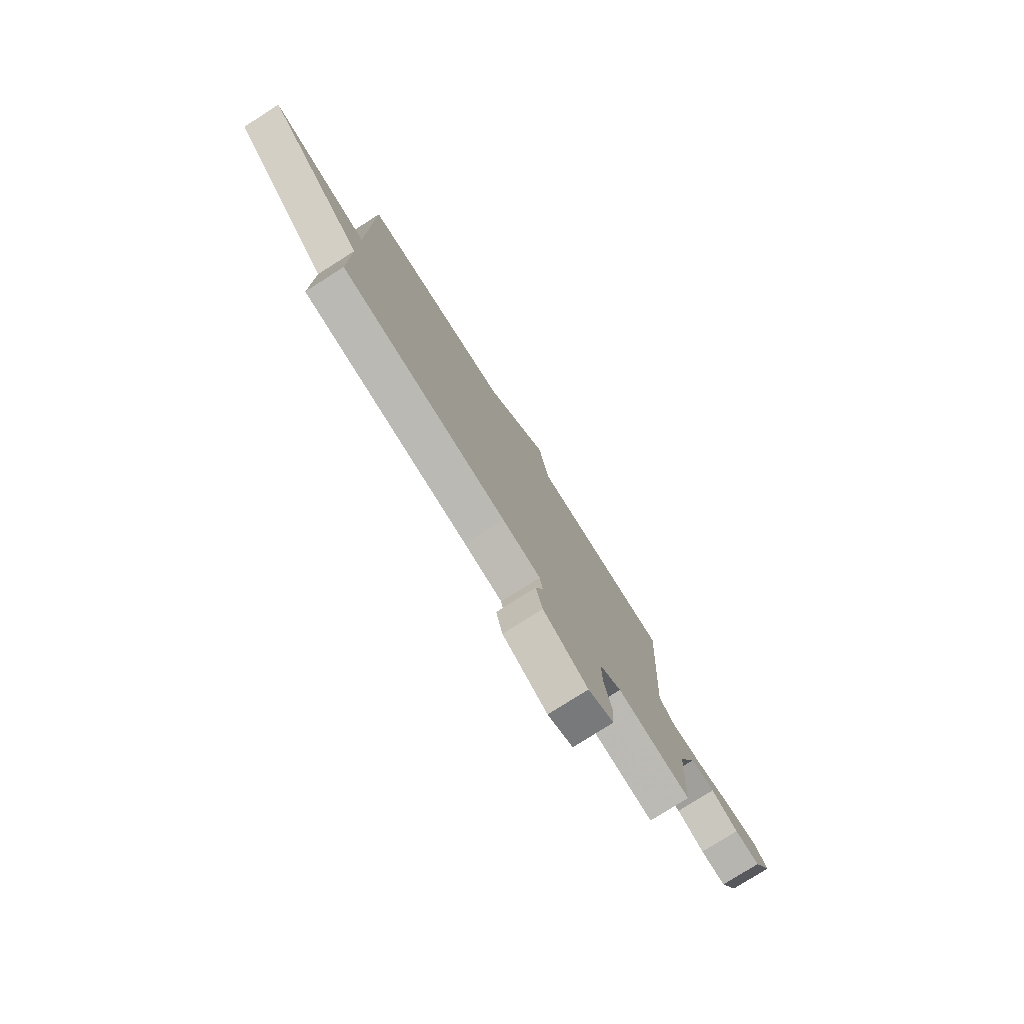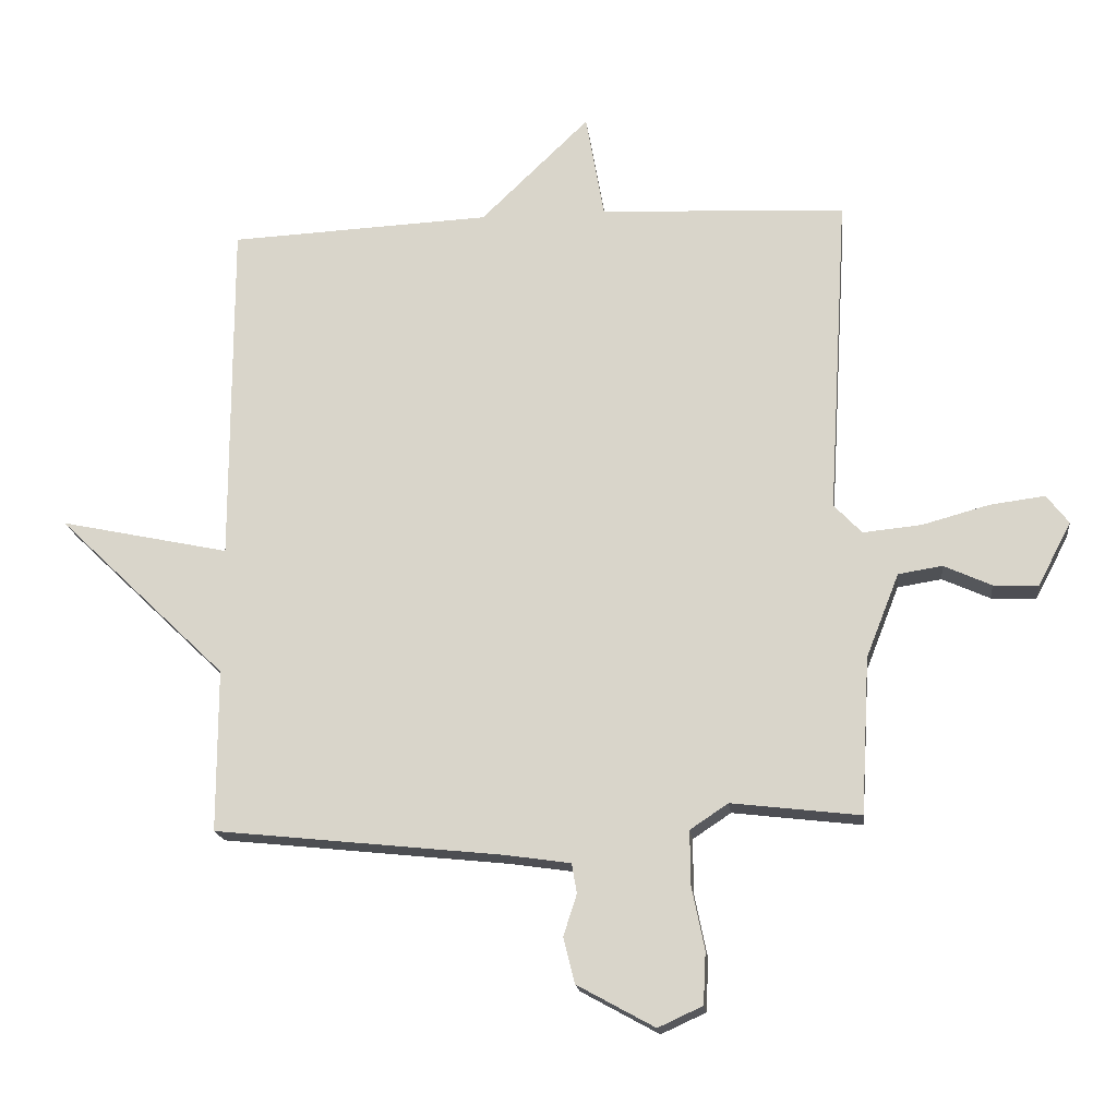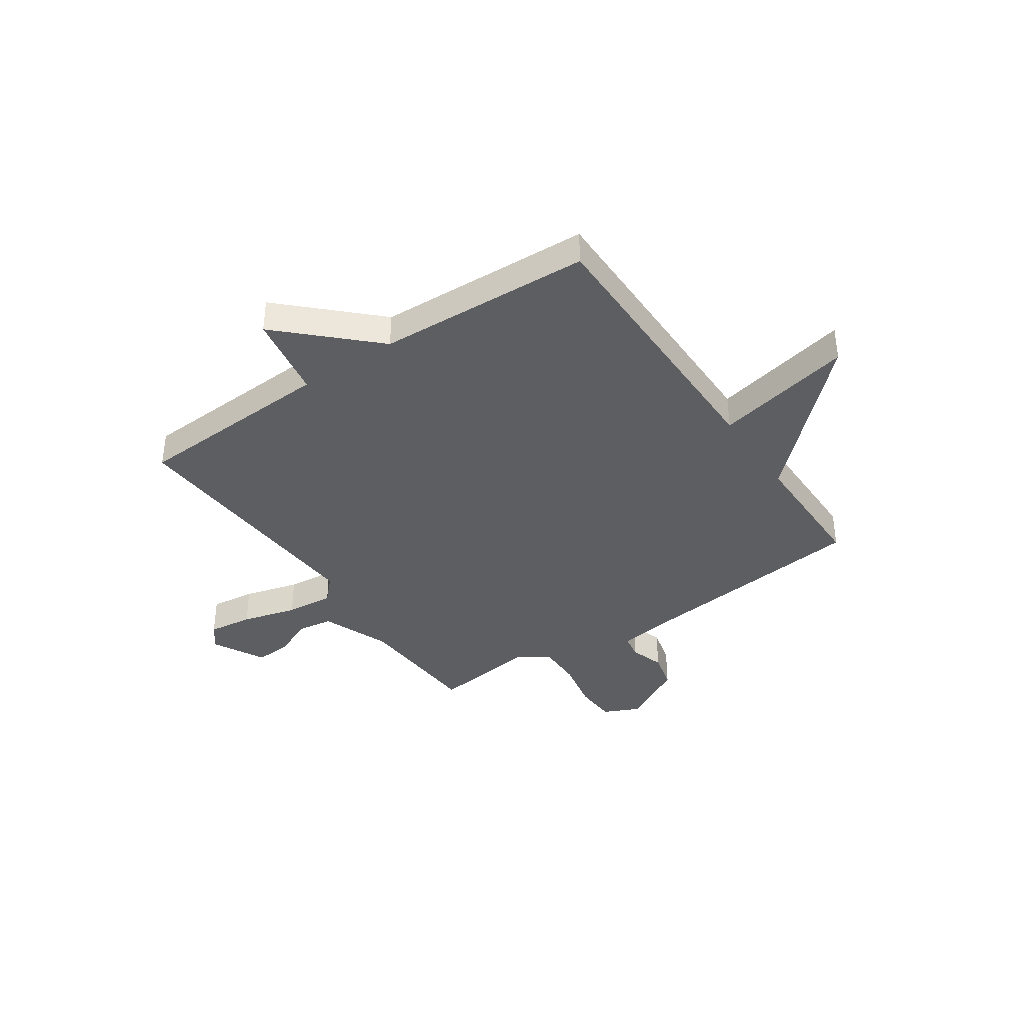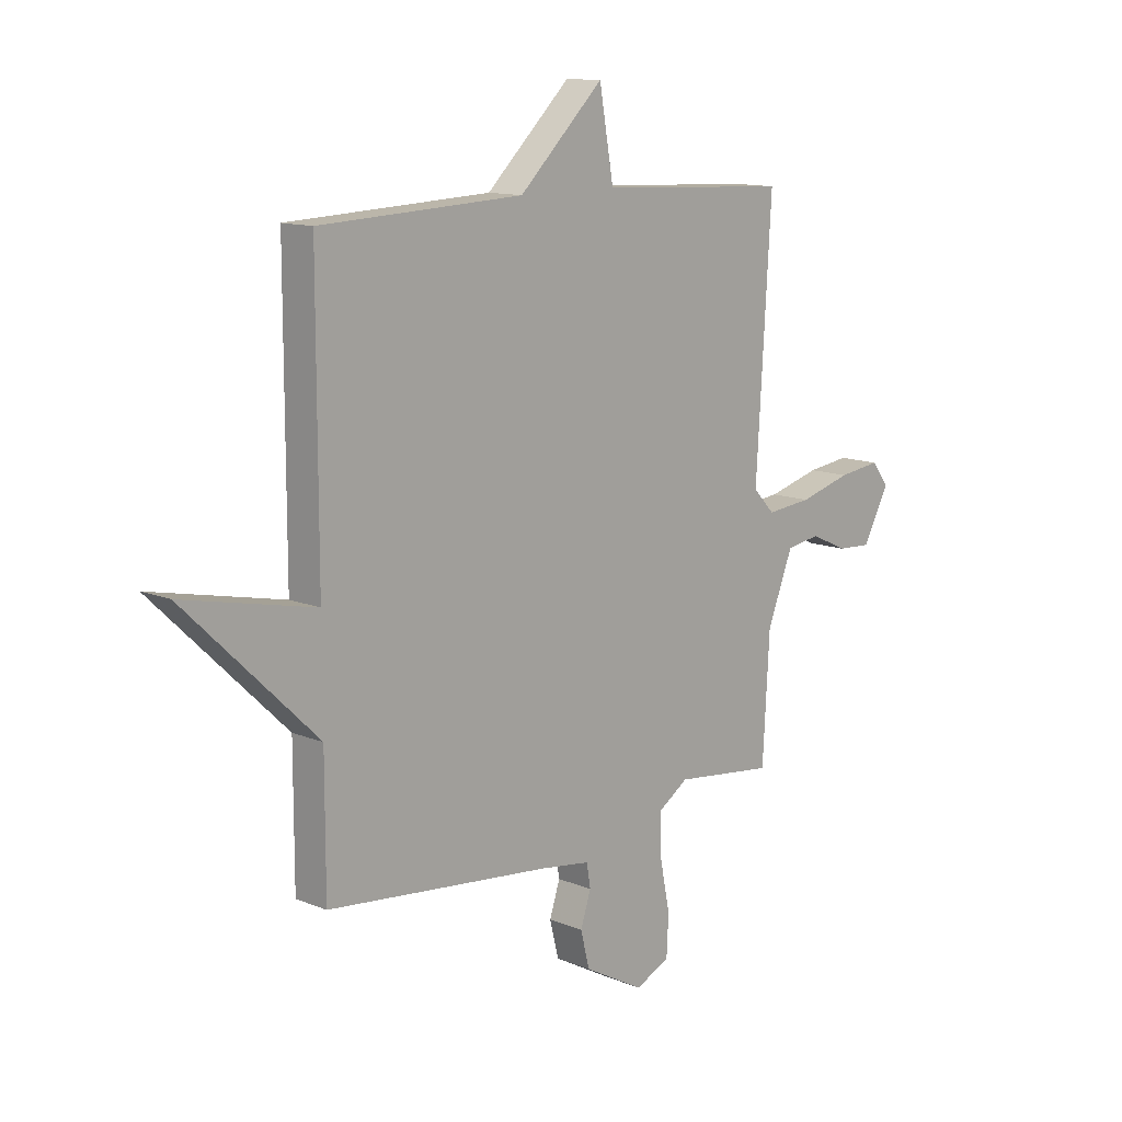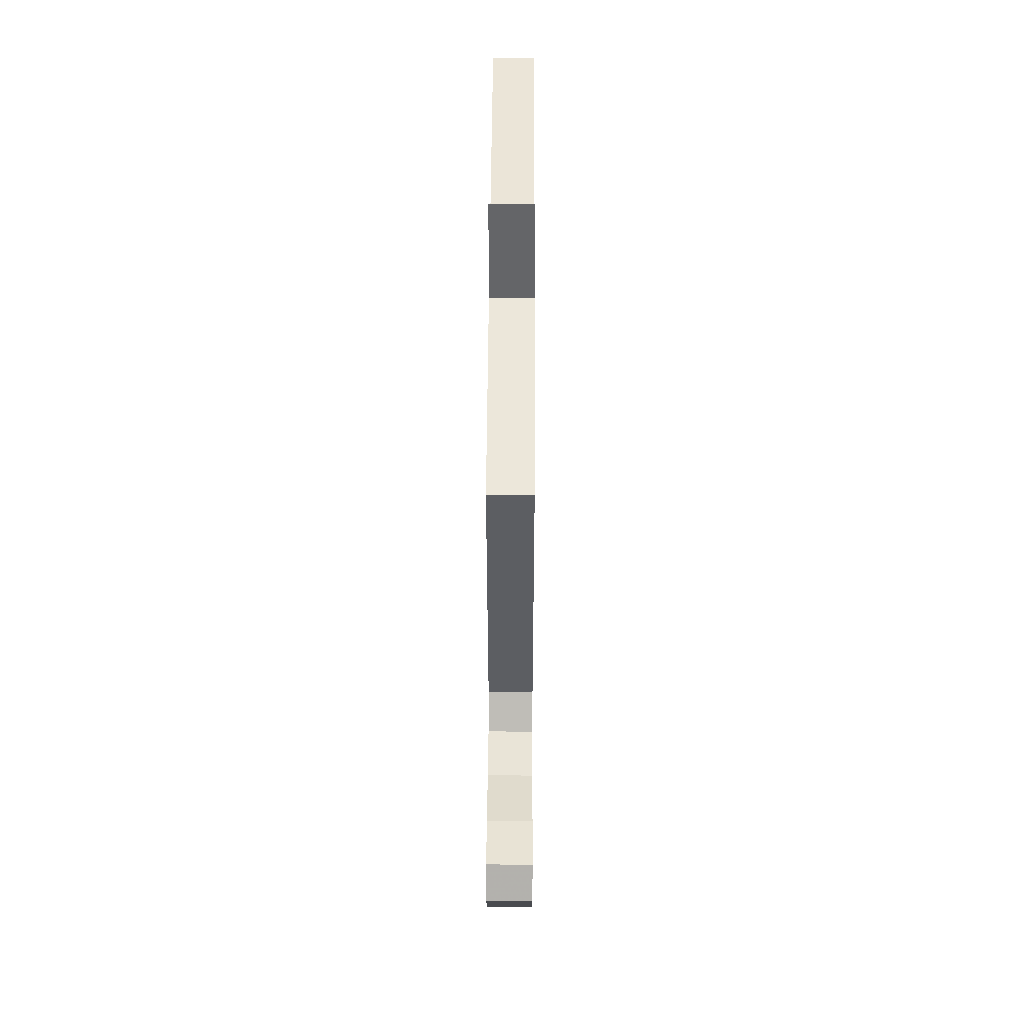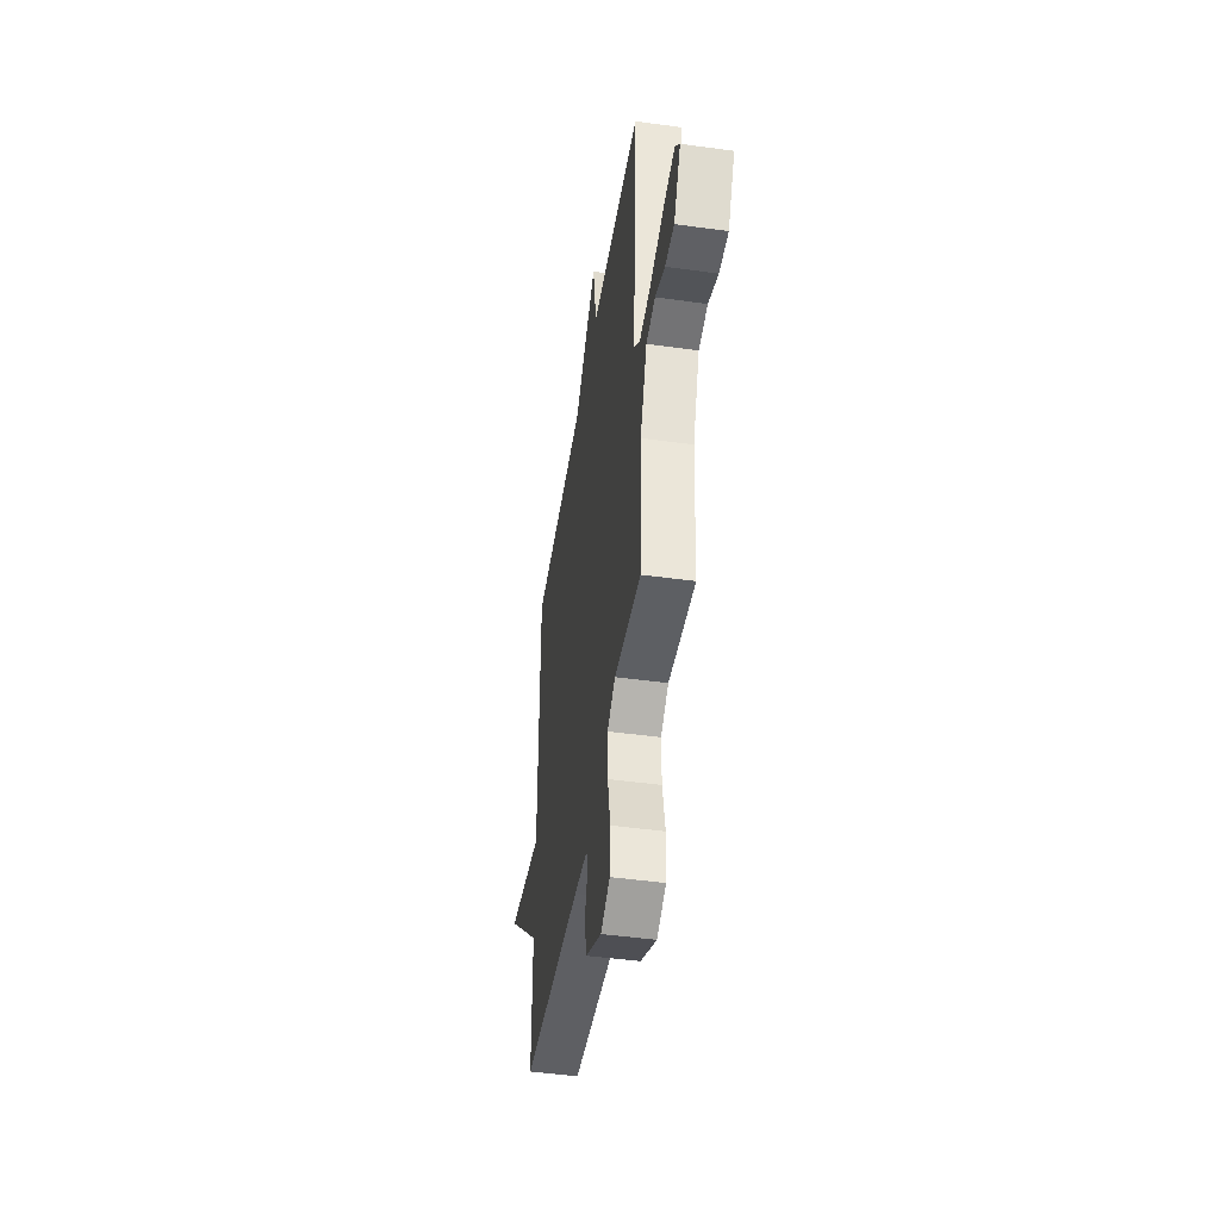
<metadata>
{"format":"obj","ext":"obj","renderer":"f3d","projection":"perspective","resolution":1024,"background":"white","views":[{"elev":-78.5,"azim":122.4,"up":"+Z"},{"elev":-17.8,"azim":-173.5,"up":"+Z"},{"elev":-38.5,"azim":34.3,"up":"+Y"},{"elev":12.3,"azim":133.8,"up":"+Z"},{"elev":48.5,"azim":-89.7,"up":"+Z"},{"elev":-46.9,"azim":-98.9,"up":"+Z"}]}
</metadata>
<code>
v -0.5 0.07 0.5
v -0.112 0.07 0.519
v -0.083 0.07 0.684
v 0.088 0.07 0.519
v 0.5 0.07 0.5
v 0.5 0.07 -0.044
v 0.767 0.07 0.013
v 0.5 0.07 -0.244
v 0.5 0.07 -0.5
v 0.046 0.07 -0.548
v -0.057 0.07 -0.563
v -0.065 0.07 -0.61
v -0.044 0.07 -0.675
v -0.062 0.07 -0.747
v -0.184 0.07 -0.814
v -0.254 0.07 -0.782
v -0.258 0.07 -0.7
v -0.238 0.07 -0.602
v -0.237 0.07 -0.516
v -0.297 0.07 -0.476
v -0.5 0.07 -0.5
v -0.514 0.07 -0.253
v -0.566 0.07 -0.121
v -0.635 0.07 -0.11
v -0.71 0.07 -0.144
v -0.78 0.07 -0.148
v -0.833 0.07 -0.047
v -0.798 0.07 -0.002
v -0.712 0.07 -0.013
v -0.606 0.07 -0.042
v -0.514 0.07 -0.051
v -0.47 0.07 -0.005
v -0.5 0 0.5
v -0.112 0 0.519
v -0.083 0 0.684
v 0.088 0 0.519
v 0.5 0 0.5
v 0.5 0 -0.044
v 0.767 0 0.013
v 0.5 0 -0.244
v 0.5 0 -0.5
v 0.046 0 -0.548
v -0.057 0 -0.563
v -0.065 0 -0.61
v -0.044 0 -0.675
v -0.062 0 -0.747
v -0.184 0 -0.814
v -0.254 0 -0.782
v -0.258 0 -0.7
v -0.238 0 -0.602
v -0.237 0 -0.516
v -0.297 0 -0.476
v -0.5 0 -0.5
v -0.514 0 -0.253
v -0.566 0 -0.121
v -0.635 0 -0.11
v -0.71 0 -0.144
v -0.78 0 -0.148
v -0.833 0 -0.047
v -0.798 0 -0.002
v -0.712 0 -0.013
v -0.606 0 -0.042
v -0.514 0 -0.051
v -0.47 0 -0.005
f 28 29 30
f 27 28 30
f 26 27 30
f 25 26 30
f 24 25 30
f 23 24 30 31
f 22 23 31 32
f 20 21 22 32
f 16 17 18
f 15 16 18
f 14 15 18
f 13 14 18
f 12 13 18
f 11 12 18 19
f 32 1 2
f 20 32 2
f 19 20 2
f 11 19 2
f 10 11 2
f 6 7 8
f 4 5 6
f 4 6 8
f 8 9 10
f 4 8 10
f 3 4 10
f 2 3 10
f 62 61 60
f 62 60 59
f 62 59 58
f 62 58 57
f 62 57 56
f 63 62 56 55
f 64 63 55 54
f 64 54 53 52
f 50 49 48
f 50 48 47
f 50 47 46
f 50 46 45
f 50 45 44
f 51 50 44 43
f 34 33 64
f 34 64 52
f 34 52 51
f 34 51 43
f 34 43 42
f 40 39 38
f 38 37 36
f 40 38 36
f 42 41 40
f 42 40 36
f 42 36 35
f 42 35 34
f 1 33 34 2
f 2 34 35 3
f 3 35 36 4
f 4 36 37 5
f 5 37 38 6
f 6 38 39 7
f 7 39 40 8
f 8 40 41 9
f 9 41 42 10
f 10 42 43 11
f 11 43 44 12
f 12 44 45 13
f 13 45 46 14
f 14 46 47 15
f 15 47 48 16
f 16 48 49 17
f 17 49 50 18
f 18 50 51 19
f 19 51 52 20
f 20 52 53 21
f 21 53 54 22
f 22 54 55 23
f 23 55 56 24
f 24 56 57 25
f 25 57 58 26
f 26 58 59 27
f 27 59 60 28
f 28 60 61 29
f 29 61 62 30
f 30 62 63 31
f 31 63 64 32
f 32 64 33 1

</code>
